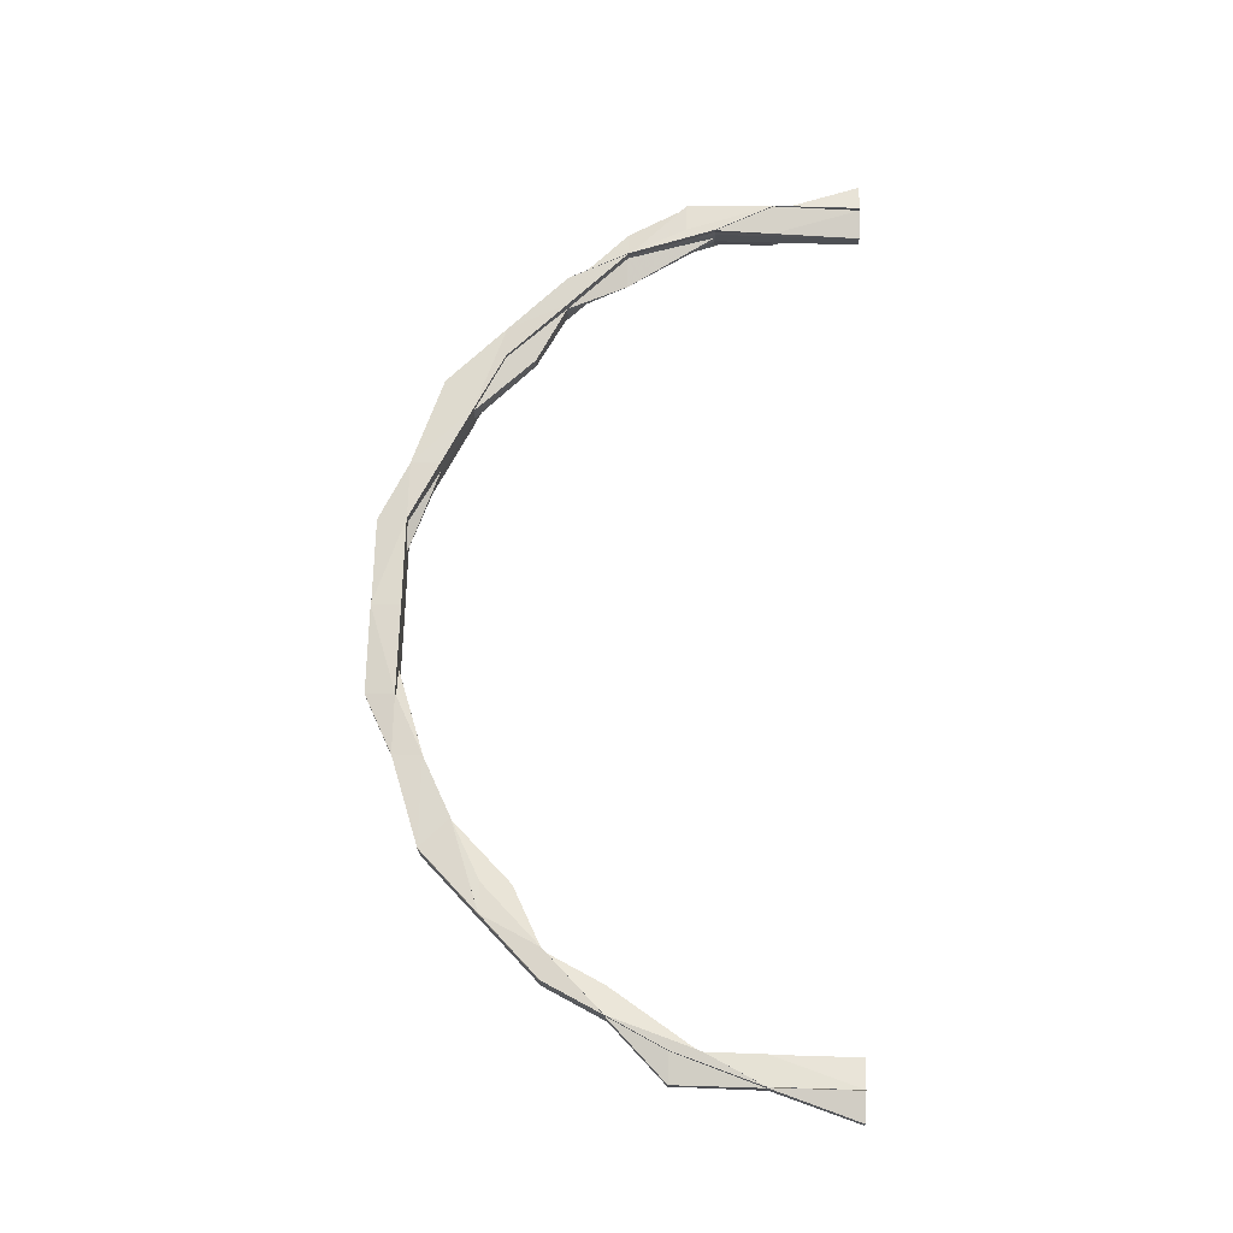
<metadata>
{"format":"obj","ext":"obj","renderer":"f3d","projection":"perspective","resolution":1024,"background":"white","views":[{"elev":71.4,"azim":91.7,"up":"+Z"}]}
</metadata>
<code>
o 22832
v 2159 1876 14.39
v 2159 1876 14.39
v 2159 1876 14.39
v 2159 1876 14.39
v 2159 1876 14.39
v 2159 1876 14.39
v 2159 1876 14.39
v 2159 1876 14.39
v 2159 1876 14.39
v 2159 1876 14.39
v 2159 1876 14.39
v 2159 1876 14.38
v 2159 1876 14.39
v 2159 1876 14.39
v 2159 1876 14.38
v 2159 1876 14.39
v 2159 1876 14.38
v 2159 1876 14.39
v 2159 1876 14.39
v 2159 1876 14.39
v 2159 1876 14.39
v 2159 1876 14.38
v 2159 1876 14.38
v 2159 1876 14.38
v 2159 1876 14.38
v 2159 1876 14.39
v 2159 1876 14.38
v 2159 1876 14.38
v 2159 1876 14.39
v 2159 1876 14.39
v 2159 1876 14.39
v 2159 1876 14.39
v 2159 1876 14.39
v 2159 1876 14.39
v 2159 1876 14.39
v 2159 1876 14.39
v 2159 1876 14.39
v 2159 1876 14.39
v 2159 1876 14.39
v 2159 1876 14.39
v 2159 1876 14.39
v 2159 1876 14.39
v 2159 1876 14.39
v 2159 1876 14.39
v 2159 1876 14.39
v 2159 1876 14.39
v 2159 1876 14.39
v 2159 1876 14.4
v 2159 1876 14.4
v 2159 1876 14.4
v 2159 1876 14.39
v 2159 1876 14.4
v 2159 1876 14.39
v 2159 1876 14.4
v 2159 1876 14.4
v 2159 1876 14.4
v 2159 1876 14.4
v 2159 1876 14.39
v 2159 1876 14.39
v 2159 1876 14.39
v 2159 1876 14.39
v 2159 1876 14.4
v 2159 1876 14.39
v 2159 1876 14.4
v 2159 1876 14.39
v 2159 1876 14.39
v 2159 1876 14.39
v 2159 1876 14.4
v 2159 1876 14.4
v 2159 1876 14.4
v 2159 1876 14.4
v 2159 1876 14.4
v 2159 1876 14.4
v 2159 1876 14.4
v 2159 1876 14.39
v 2159 1876 14.4
v 2159 1876 14.4
v 2159 1876 14.4
v 2159 1876 14.4
v 2159 1876 14.4
v 2159 1876 14.39
v 2159 1876 14.4
v 2159 1876 14.4
v 2159 1876 14.39
v 2159 1876 14.39
v 2159 1876 14.39
v 2159 1876 14.39
v 2159 1876 14.39
v 2159 1876 14.39
v 2159 1876 14.39
v 2159 1876 14.39
v 2159 1876 14.39
v 2159 1876 14.39
v 2159 1876 14.38
v 2159 1876 14.39
v 2159 1876 14.38
v 2159 1876 14.38
v 2159 1876 14.38
v 2159 1876 14.38
v 2159 1876 14.38
v 2159 1876 14.38
v 2159 1876 14.38
v 2159 1876 14.38
v 2159 1876 14.38
v 2159 1876 14.38
v 2159 1876 14.38
v 2159 1876 14.39
v 2159 1876 14.38
v 2159 1876 14.38
v 2159 1876 14.38
v 2159 1876 14.38
v 2159 1876 14.38
v 2159 1876 14.38
v 2159 1876 14.38
v 2159 1876 14.38
v 2159 1876 14.38
v 2159 1876 14.38
v 2159 1876 14.38
v 2159 1876 14.38
v 2159 1876 14.38
v 2159 1876 14.38
v 2159 1876 14.38
v 2159 1876 14.38
v 2159 1876 14.38
v 2159 1876 14.38
v 2159 1876 14.38
v 2159 1876 14.38
v 2159 1876 14.38
v 2159 1876 14.39
v 2159 1876 14.38
v 2159 1876 14.39
v 2159 1876 14.38
v 2159 1876 14.38
v 2159 1876 14.38
v 2159 1876 14.39
v 2159 1876 14.39
v 2159 1876 14.38
v 2159 1876 14.38
v 2159 1876 14.39
v 2159 1876 14.39
v 2159 1876 14.39
v 2159 1876 14.39
v 2159 1876 14.38
v 2159 1876 14.39
v 2159 1876 14.39
v 2159 1876 14.38
v 2159 1876 14.39
v 2159 1876 14.39
v 2159 1876 14.38
v 2159 1876 14.39
v 2159 1876 14.39
v 2159 1876 14.39
v 2159 1876 14.39
v 2159 1876 14.39
v 2159 1876 14.39
v 2159 1876 14.39
v 2159 1876 14.39
v 2159 1876 14.39
v 2159 1876 14.39
v 2159 1876 14.4
v 2159 1876 14.4
v 2159 1876 14.4
v 2159 1876 14.4
v 2159 1876 14.4
v 2159 1876 14.4
v 2159 1876 14.4
v 2159 1876 14.4
v 2159 1876 14.4
v 2159 1876 14.39
v 2159 1876 14.4
v 2159 1876 14.4
v 2159 1876 14.39
v 2159 1876 14.39
v 2159 1876 14.4
v 2159 1876 14.4
v 2159 1876 14.4
v 2159 1876 14.39
v 2159 1876 14.4
v 2159 1876 14.4
v 2159 1876 14.4
v 2159 1876 14.4
v 2159 1876 14.4
v 2159 1876 14.39
v 2159 1876 14.39
v 2159 1876 14.4
v 2159 1876 14.4
v 2159 1876 14.4
v 2159 1876 14.4
v 2159 1876 14.39
v 2159 1876 14.4
v 2159 1876 14.39
v 2159 1876 14.4
v 2159 1876 14.39
v 2159 1876 14.39
v 2159 1876 14.39
v 2159 1876 14.39
v 2159 1876 14.39
v 2159 1876 14.39
v 2159 1876 14.39
v 2159 1876 14.39
v 2159 1876 14.39
v 2159 1876 14.39
v 2159 1876 14.39
v 2159 1876 14.39
v 2159 1876 14.39
v 2159 1876 14.39
v 2159 1876 14.39
v 2159 1876 14.39
v 2159 1876 14.39
v 2159 1876 14.38
v 2159 1876 14.39
v 2159 1876 14.39
v 2159 1876 14.39
v 2160 1876 14.39
v 2160 1876 14.38
v 2160 1876 14.38
v 2160 1876 14.38
v 2160 1876 14.38
v 2160 1876 14.38
v 2159 1876 14.38
v 2159 1876 14.38
v 2159 1876 14.38
v 2159 1876 14.38
v 2159 1876 14.38
v 2159 1876 14.38
v 2159 1876 14.39
v 2159 1876 14.38
v 2159 1876 14.39
v 2159 1876 14.38
v 2159 1876 14.38
v 2159 1876 14.38
v 2160 1876 14.38
v 2159 1876 14.39
v 2159 1876 14.39
v 2160 1876 14.38
v 2159 1876 14.38
v 2160 1876 14.39
v 2160 1876 14.38
v 2160 1876 14.39
v 2160 1876 14.38
v 2159 1876 14.39
v 2160 1876 14.38
v 2160 1876 14.38
v 2160 1876 14.38
v 2160 1876 14.38
v 2160 1876 14.38
v 2160 1876 14.38
v 2160 1876 14.38
v 2160 1876 14.38
v 2160 1876 14.38
v 2160 1876 14.38
v 2160 1876 14.38
v 2160 1876 14.38
v 2160 1876 14.38
v 2160 1876 14.38
v 2160 1876 14.38
v 2160 1876 14.38
v 2160 1876 14.38
v 2160 1876 14.39
v 2160 1876 14.38
v 2160 1876 14.39
v 2160 1876 14.39
v 2160 1876 14.38
v 2160 1876 14.39
v 2160 1876 14.39
v 2160 1876 14.39
v 2160 1876 14.39
v 2160 1876 14.39
v 2160 1876 14.39
v 2160 1876 14.39
v 2160 1876 14.39
v 2160 1876 14.39
v 2160 1876 14.39
v 2160 1876 14.39
v 2160 1876 14.39
v 2160 1876 14.39
v 2160 1876 14.39
v 2160 1876 14.39
v 2160 1876 14.39
v 2160 1876 14.39
v 2160 1876 14.39
v 2160 1876 14.4
v 2160 1876 14.4
v 2160 1876 14.4
v 2160 1876 14.4
v 2160 1876 14.4
v 2160 1876 14.4
v 2160 1876 14.4
v 2160 1876 14.4
v 2160 1876 14.4
v 2160 1876 14.4
v 2160 1876 14.39
v 2160 1876 14.39
v 2160 1876 14.39
v 2160 1876 14.4
v 2160 1876 14.4
v 2160 1876 14.4
v 2160 1876 14.4
v 2160 1876 14.4
v 2160 1876 14.4
v 2160 1876 14.4
v 2160 1876 14.4
v 2160 1876 14.4
v 2160 1876 14.4
v 2160 1876 14.4
v 2160 1876 14.4
v 2160 1876 14.4
v 2160 1876 14.4
v 2160 1876 14.4
v 2160 1876 14.39
v 2160 1876 14.4
v 2160 1876 14.4
v 2160 1876 14.39
v 2160 1876 14.39
v 2160 1876 14.39
v 2160 1876 14.39
v 2160 1876 14.4
v 2160 1876 14.4
v 2160 1876 14.4
v 2160 1876 14.4
v 2160 1876 14.4
v 2160 1876 14.4
v 2160 1876 14.4
v 2160 1876 14.4
v 2160 1876 14.4
v 2160 1876 14.4
v 2160 1876 14.4
v 2160 1876 14.39
v 2160 1876 14.4
v 2160 1876 14.4
v 2160 1876 14.4
v 2160 1876 14.39
v 2160 1876 14.39
v 2160 1876 14.39
v 2160 1876 14.39
v 2160 1876 14.39
v 2160 1876 14.39
v 2159 1876 14.39
v 2159 1876 14.4
v 2160 1876 14.39
v 2159 1876 14.4
v 2159 1876 14.4
v 2159 1876 14.4
v 2159 1876 14.4
v 2159 1876 14.39
v 2159 1876 14.4
v 2160 1876 14.4
v 2160 1876 14.39
v 2160 1876 14.39
v 2159 1876 14.4
v 2159 1876 14.4
v 2160 1876 14.39
v 2160 1876 14.4
v 2160 1876 14.4
v 2159 1876 14.4
v 2160 1876 14.4
v 2159 1876 14.39
v 2159 1876 14.4
v 2159 1876 14.4
v 2159 1876 14.39
v 2159 1876 14.4
v 2159 1876 14.39
v 2159 1876 14.39
v 2159 1876 14.4
v 2159 1876 14.39
v 2159 1876 14.4
v 2159 1876 14.4
v 2159 1876 14.4
v 2159 1876 14.39
v 2159 1876 14.39
v 2159 1876 14.39
v 2159 1876 14.39
v 2159 1876 14.39
v 2160 1876 14.39
v 2159 1876 14.39
v 2160 1876 14.39
v 2160 1876 14.4
v 2160 1876 14.39
v 2160 1876 14.4
v 2160 1876 14.4
v 2160 1876 14.4
v 2160 1876 14.4
v 2160 1876 14.4
v 2159 1876 14.39
v 2159 1876 14.39
v 2159 1876 14.39
v 2159 1876 14.39
v 2159 1876 14.38
v 2159 1876 14.38
v 2159 1876 14.38
v 2159 1876 14.38
v 2159 1876 14.38
v 2159 1876 14.38
v 2159 1876 14.38
v 2159 1876 14.38
v 2159 1876 14.38
v 2159 1876 14.38
v 2159 1876 14.38
v 2159 1876 14.38
v 2159 1876 14.38
v 2159 1876 14.38
v 2159 1876 14.38
v 2159 1876 14.38
v 2159 1876 14.38
v 2159 1876 14.38
v 2159 1876 14.38
v 2159 1876 14.38
v 2159 1876 14.38
v 2159 1876 14.39
v 2159 1876 14.38
v 2159 1876 14.38
v 2159 1876 14.38
v 2159 1876 14.39
v 2159 1876 14.38
v 2159 1876 14.39
v 2159 1876 14.38
v 2159 1876 14.39
v 2159 1876 14.39
v 2159 1876 14.39
v 2159 1876 14.39
v 2159 1876 14.39
v 2159 1876 14.38
v 2159 1876 14.38
v 2159 1876 14.38
v 2159 1876 14.38
v 2159 1876 14.38
v 2159 1876 14.4
v 2159 1876 14.4
v 2159 1876 14.4
v 2159 1876 14.4
v 2159 1876 14.4
v 2159 1876 14.4
v 2159 1876 14.4
v 2159 1876 14.39
v 2159 1876 14.4
v 2159 1876 14.4
v 2159 1876 14.4
v 2159 1876 14.4
v 2159 1876 14.4
v 2159 1876 14.4
v 2159 1876 14.4
v 2159 1876 14.4
v 2159 1876 14.4
v 2159 1876 14.4
v 2159 1876 14.4
v 2159 1876 14.4
v 2159 1876 14.39
v 2159 1876 14.39
v 2159 1876 14.4
v 2159 1876 14.4
v 2159 1876 14.4
v 2159 1876 14.4
v 2159 1876 14.4
v 2159 1876 14.4
v 2159 1876 14.4
v 2159 1876 14.4
v 2160 1876 14.39
v 2160 1876 14.39
v 2160 1876 14.39
v 2160 1876 14.39
v 2160 1876 14.39
v 2160 1876 14.39
v 2160 1876 14.39
v 2160 1876 14.39
v 2160 1876 14.38
v 2160 1876 14.39
v 2160 1876 14.38
v 2160 1876 14.38
v 2160 1876 14.39
v 2160 1876 14.38
v 2160 1876 14.38
v 2160 1876 14.38
v 2160 1876 14.38
v 2160 1876 14.39
v 2160 1876 14.39
v 2160 1876 14.38
v 2160 1876 14.38
v 2160 1876 14.39
v 2160 1876 14.39
v 2160 1876 14.38
v 2160 1876 14.38
v 2160 1876 14.38
v 2160 1876 14.38
v 2160 1876 14.39
v 2160 1876 14.39
v 2160 1876 14.39
v 2160 1876 14.39
v 2160 1876 14.39
v 2160 1876 14.39
v 2160 1876 14.39
v 2160 1876 14.38
v 2160 1876 14.38
v 2160 1876 14.38
v 2160 1876 14.38
v 2160 1876 14.38
v 2160 1876 14.38
v 2160 1876 14.38
v 2160 1876 14.38
v 2160 1876 14.38
v 2160 1876 14.38
v 2160 1876 14.38
v 2160 1876 14.38
v 2160 1876 14.38
v 2160 1876 14.38
v 2160 1876 14.38
v 2160 1876 14.38
v 2160 1876 14.38
v 2160 1876 14.38
v 2160 1876 14.38
v 2160 1876 14.38
v 2160 1876 14.38
v 2160 1876 14.38
v 2160 1876 14.38
v 2160 1876 14.38
v 2160 1876 14.38
v 2160 1876 14.38
v 2160 1876 14.38
v 2160 1876 14.38
v 2160 1876 14.38
v 2160 1876 14.38
v 2160 1876 14.38
v 2160 1876 14.39
v 2160 1876 14.38
v 2160 1876 14.39
v 2160 1876 14.38
v 2160 1876 14.39
v 2160 1876 14.39
v 2160 1876 14.39
v 2160 1876 14.39
v 2160 1876 14.38
v 2160 1876 14.39
v 2160 1876 14.39
v 2160 1876 14.39
v 2160 1876 14.38
v 2160 1876 14.38
v 2160 1876 14.39
v 2160 1876 14.39
v 2160 1876 14.39
v 2160 1876 14.38
v 2160 1876 14.38
v 2160 1876 14.39
v 2160 1876 14.39
v 2160 1876 14.39
v 2160 1876 14.39
v 2160 1876 14.39
v 2160 1876 14.39
v 2160 1876 14.39
v 2160 1876 14.39
v 2160 1876 14.39
v 2160 1876 14.39
v 2160 1876 14.39
v 2160 1876 14.39
v 2160 1876 14.39
v 2160 1876 14.39
v 2160 1876 14.39
v 2160 1876 14.39
v 2160 1876 14.39
v 2160 1876 14.4
v 2160 1876 14.39
v 2160 1876 14.39
v 2160 1876 14.39
v 2160 1876 14.39
v 2160 1876 14.4
v 2160 1876 14.39
v 2160 1876 14.39
v 2160 1876 14.39
v 2160 1876 14.39
v 2160 1876 14.39
v 2160 1876 14.39
v 2160 1876 14.4
v 2160 1876 14.4
v 2160 1876 14.4
v 2160 1876 14.4
v 2160 1876 14.4
v 2160 1876 14.39
v 2160 1876 14.39
v 2160 1876 14.4
v 2160 1876 14.4
v 2160 1876 14.4
v 2160 1876 14.4
v 2160 1876 14.4
v 2160 1876 14.4
v 2160 1876 14.4
v 2160 1876 14.4
v 2160 1876 14.4
v 2160 1876 14.4
v 2160 1876 14.4
v 2160 1876 14.39
v 2160 1876 14.4
v 2160 1876 14.39
v 2160 1876 14.4
v 2160 1876 14.39
v 2160 1876 14.4
v 2160 1876 14.39
v 2160 1876 14.39
v 2160 1876 14.39
v 2160 1876 14.39
v 2160 1876 14.39
v 2160 1876 14.39
v 2160 1876 14.39
v 2160 1876 14.38
v 2160 1876 14.38
v 2160 1876 14.38
v 2160 1876 14.38
v 2160 1876 14.38
v 2160 1876 14.4
v 2160 1876 14.4
v 2159 1876 14.4
v 2160 1876 14.38
v 2160 1876 14.38
v 2160 1876 14.38
v 2160 1876 14.38
v 2160 1876 14.38
v 2160 1876 14.38
v 2160 1876 14.4
v 2160 1876 14.4
v 2160 1876 14.4
v 2160 1876 14.4
v 2160 1876 14.4
v 2160 1876 14.4
v 2160 1876 14.4
v 2160 1876 14.4
v 2160 1876 14.4
v 2160 1876 14.4
v 2159 1876 14.39
v 2159 1876 14.39
v 2159 1876 14.39
v 2159 1876 14.39
v 2159 1876 14.39
v 2159 1876 14.39
v 2159 1876 14.39
v 2159 1876 14.39
v 2159 1876 14.39
f 1 2 3
f 4 5 1
f 5 2 6
f 7 8 5
f 9 5 10
f 11 9 4
f 12 9 13
f 11 14 15
f 16 17 15
f 18 19 17
f 20 21 14
f 22 23 11
f 22 23 24
f 23 25 26
f 23 27 28
f 29 30 11
f 30 31 13
f 30 20 31
f 32 33 29
f 33 30 34
f 35 20 30
f 33 35 30
f 35 36 20
f 37 35 33
f 36 38 20
f 20 38 39
f 40 36 35
f 37 40 35
f 41 37 33
f 41 33 42
f 43 41 32
f 44 37 41
f 45 41 46
f 45 44 41
f 47 45 43
f 48 45 47
f 49 50 48
f 44 51 37
f 52 44 53
f 50 54 55
f 54 56 55
f 55 57 44
f 56 58 44
f 58 59 37
f 59 58 60
f 60 61 62
f 63 62 64
f 65 60 66
f 65 40 60
f 66 67 68
f 69 70 68
f 66 68 71
f 72 73 71
f 74 73 75
f 76 72 77
f 47 66 77
f 74 78 79
f 78 80 81
f 78 82 83
f 3 84 47
f 84 66 85
f 84 65 66
f 2 84 86
f 87 65 84
f 2 87 84
f 87 88 65
f 89 87 2
f 5 89 2
f 90 89 5
f 90 91 89
f 89 38 87
f 38 88 87
f 88 40 65
f 92 93 89
f 93 92 39
f 94 92 95
f 39 91 96
f 92 97 96
f 97 98 99
f 96 99 100
f 101 98 102
f 103 102 104
f 105 106 104
f 107 96 108
f 108 96 109
f 96 110 111
f 112 113 110
f 114 115 112
f 115 116 117
f 118 117 119
f 120 119 121
f 122 123 121
f 124 125 122
f 124 126 127
f 128 126 129
f 130 129 131
f 125 132 113
f 132 133 134
f 122 113 135
f 135 136 122
f 137 138 113
f 113 138 139
f 113 139 91
f 135 139 140
f 140 141 135
f 141 136 91
f 138 142 139
f 136 143 110
f 136 144 143
f 141 145 136
f 145 144 136
f 144 146 123
f 147 145 141
f 148 149 146
f 144 148 118
f 145 150 144
f 150 148 144
f 151 150 145
f 147 151 145
f 150 152 148
f 153 147 141
f 153 141 38
f 36 153 38
f 154 153 36
f 40 154 36
f 155 147 153
f 154 155 153
f 155 156 147
f 156 151 147
f 157 155 154
f 158 156 155
f 157 158 155
f 159 154 40
f 159 157 154
f 160 157 159
f 160 161 157
f 161 158 157
f 162 161 163
f 164 165 159
f 166 167 161
f 168 164 169
f 168 170 171
f 169 159 172
f 172 173 169
f 174 159 51
f 175 176 174
f 173 177 51
f 169 177 178
f 178 179 180
f 177 179 57
f 179 181 182
f 173 183 177
f 177 184 179
f 183 184 177
f 184 185 179
f 179 185 186
f 185 187 181
f 185 188 187
f 184 189 185
f 189 190 185
f 189 191 190
f 191 192 188
f 191 193 192
f 194 189 184
f 183 194 184
f 195 191 189
f 194 195 189
f 195 196 191
f 196 197 191
f 196 198 197
f 198 199 193
f 200 196 195
f 201 198 196
f 200 201 196
f 202 195 194
f 202 200 195
f 203 202 194
f 203 194 183
f 204 200 202
f 205 202 203
f 205 204 202
f 206 207 205
f 208 204 205
f 208 209 204
f 210 209 211
f 209 212 204
f 204 212 200
f 212 201 200
f 213 214 212
f 215 216 210
f 215 217 218
f 216 219 220
f 221 219 222
f 223 220 224
f 225 222 226
f 227 226 228
f 227 223 229
f 230 231 227
f 231 232 233
f 234 223 225
f 223 235 236
f 237 235 223
f 234 237 223
f 235 238 239
f 240 239 241
f 242 243 238
f 242 244 243
f 245 246 244
f 247 248 240
f 249 250 248
f 240 251 252
f 251 253 254
f 255 256 253
f 255 257 256
f 251 255 258
f 259 260 257
f 261 255 251
f 261 262 255
f 262 263 255
f 262 259 263
f 264 261 251
f 264 251 235
f 237 264 235
f 265 261 264
f 266 264 237
f 266 265 264
f 267 262 261
f 265 267 261
f 268 259 262
f 267 268 262
f 269 266 237
f 269 237 234
f 270 265 266
f 271 266 269
f 271 270 266
f 272 267 265
f 270 272 265
f 273 268 267
f 272 273 267
f 274 272 270
f 275 273 272
f 274 275 272
f 276 270 271
f 276 274 270
f 277 276 271
f 278 275 274
f 279 274 276
f 279 278 274
f 278 280 275
f 281 279 276
f 281 276 277
f 282 279 281
f 282 283 279
f 283 278 279
f 284 285 281
f 283 286 278
f 287 283 288
f 289 290 283
f 290 291 283
f 291 292 278
f 292 293 275
f 293 292 294
f 292 295 296
f 297 295 298
f 299 298 300
f 301 300 302
f 303 304 301
f 305 296 306
f 307 306 308
f 294 309 305
f 294 280 309
f 310 294 305
f 310 311 312
f 313 294 310
f 313 314 294
f 315 313 310
f 275 314 273
f 316 312 317
f 315 310 316
f 316 310 318
f 318 319 320
f 321 322 319
f 323 320 324
f 325 317 324
f 326 321 327
f 328 329 325
f 330 331 325
f 332 316 329
f 333 316 332
f 333 315 316
f 334 333 332
f 335 315 333
f 334 336 337
f 338 337 339
f 340 333 334
f 340 335 333
f 341 339 342
f 343 344 342
f 345 346 341
f 346 347 344
f 348 349 347
f 350 351 341
f 352 353 343
f 351 354 355
f 354 356 355
f 355 353 357
f 358 355 359
f 360 359 361
f 359 355 362
f 355 357 362
f 359 362 363
f 364 359 363
f 362 357 365
f 366 364 161
f 161 364 158
f 364 363 158
f 158 363 156
f 367 368 364
f 167 367 364
f 363 362 369
f 363 369 156
f 362 365 369
f 156 369 151
f 369 370 151
f 369 365 370
f 151 370 150
f 370 152 150
f 365 371 370
f 370 371 152
f 365 372 371
f 357 372 365
f 371 373 152
f 357 374 372
f 353 374 357
f 372 375 371
f 371 375 373
f 374 376 372
f 372 376 375
f 353 377 374
f 327 377 353
f 374 378 376
f 377 378 374
f 378 277 376
f 378 281 277
f 379 281 378
f 377 379 378
f 380 379 377
f 331 381 377
f 381 382 383
f 376 277 384
f 277 271 384
f 376 384 375
f 384 271 269
f 375 384 385
f 384 269 385
f 375 385 373
f 385 269 234
f 385 234 386
f 373 385 386
f 386 234 225
f 373 386 387
f 152 373 387
f 152 387 148
f 148 387 388
f 387 386 389
f 386 225 389
f 387 389 388
f 388 389 390
f 389 225 391
f 391 392 393
f 394 393 395
f 396 397 392
f 398 396 399
f 400 397 401
f 389 401 402
f 403 402 404
f 405 400 406
f 405 407 408
f 399 409 142
f 410 411 142
f 411 412 409
f 142 409 413
f 414 415 409
f 414 416 417
f 409 415 418
f 409 418 413
f 415 205 418
f 418 205 203
f 418 203 419
f 413 418 419
f 419 203 183
f 419 183 173
f 420 419 173
f 413 419 420
f 420 173 40
f 88 420 40
f 421 413 420
f 421 420 88
f 142 413 421
f 38 421 88
f 139 142 421
f 139 421 38
f 422 423 424
f 423 425 426
f 427 428 429
f 430 431 429
f 432 433 431
f 434 433 435
f 436 437 438
f 439 440 438
f 441 442 440
f 441 443 442
f 444 445 443
f 444 446 445
f 447 448 446
f 449 450 451
f 452 453 450
f 454 455 456
f 201 457 198
f 457 458 198
f 198 458 338
f 458 459 338
f 458 334 459
f 460 334 458
f 457 460 458
f 460 340 334
f 461 457 201
f 212 461 201
f 462 461 212
f 462 463 461
f 461 464 457
f 464 460 457
f 463 464 461
f 465 463 466
f 467 468 463
f 463 469 464
f 470 469 463
f 470 471 469
f 472 471 473
f 471 474 469
f 469 475 464
f 464 475 460
f 469 474 475
f 475 340 460
f 476 477 474
f 475 478 340
f 474 478 475
f 478 335 340
f 474 479 478
f 480 479 474
f 480 481 479
f 482 481 483
f 478 484 335
f 479 484 478
f 479 485 484
f 259 485 482
f 484 486 335
f 335 486 315
f 486 313 315
f 484 487 486
f 486 488 313
f 487 488 486
f 488 314 313
f 268 487 259
f 489 490 484
f 490 489 259
f 489 491 482
f 491 489 479
f 492 491 493
f 492 494 495
f 496 497 495
f 498 499 497
f 491 500 501
f 502 501 503
f 504 500 505
f 506 505 507
f 508 499 509
f 510 509 511
f 512 508 513
f 514 510 515
f 516 508 517
f 516 518 519
f 518 520 521
f 522 520 523
f 524 521 525
f 526 527 521
f 528 510 481
f 528 529 530
f 531 526 528
f 531 532 526
f 533 528 514
f 534 535 533
f 536 531 528
f 536 528 485
f 537 536 533
f 533 538 537
f 539 538 485
f 539 540 538
f 540 541 538
f 542 531 536
f 542 543 531
f 544 542 536
f 544 536 487
f 538 545 487
f 538 541 545
f 487 545 488
f 545 546 488
f 547 544 487
f 547 487 268
f 273 547 268
f 314 547 273
f 488 546 314
f 548 544 547
f 314 548 547
f 549 550 548
f 551 548 314
f 546 552 314
f 548 553 544
f 554 553 548
f 554 555 553
f 553 542 544
f 553 556 542
f 557 555 558
f 559 560 542
f 561 559 553
f 559 560 562
f 561 559 562
f 563 561 564
f 560 565 562
f 560 565 531
f 566 561 562
f 566 561 557
f 565 567 562
f 565 567 526
f 567 568 562
f 567 568 569
f 561 570 571
f 572 570 571
f 573 572 574
f 574 575 576
f 577 570 575
f 557 571 578
f 579 578 580
f 581 582 580
f 583 584 582
f 585 586 579
f 587 571 588
f 586 589 587
f 589 577 587
f 579 587 590
f 591 587 286
f 590 592 579
f 592 593 286
f 592 557 593
f 587 551 280
f 590 551 594
f 594 552 590
f 552 592 280
f 595 557 592
f 552 595 592
f 595 596 557
f 597 595 552
f 598 596 595
f 597 598 595
f 598 596 562
f 599 598 562
f 599 598 597
f 546 597 552
f 569 599 597
f 569 597 546
f 545 569 546
f 541 569 545
f 541 600 569
f 508 601 541
f 601 567 541
f 602 601 603
f 601 604 605
f 606 607 608
f 609 610 611
f 612 613 614
f 615 616 617
f 618 619 620
f 618 621 622
f 621 623 624
f 625 626 627
f 626 628 627
f 629 625 627
f 628 630 627
f 631 629 627
f 630 632 627
f 633 631 627
f 632 633 627

</code>
